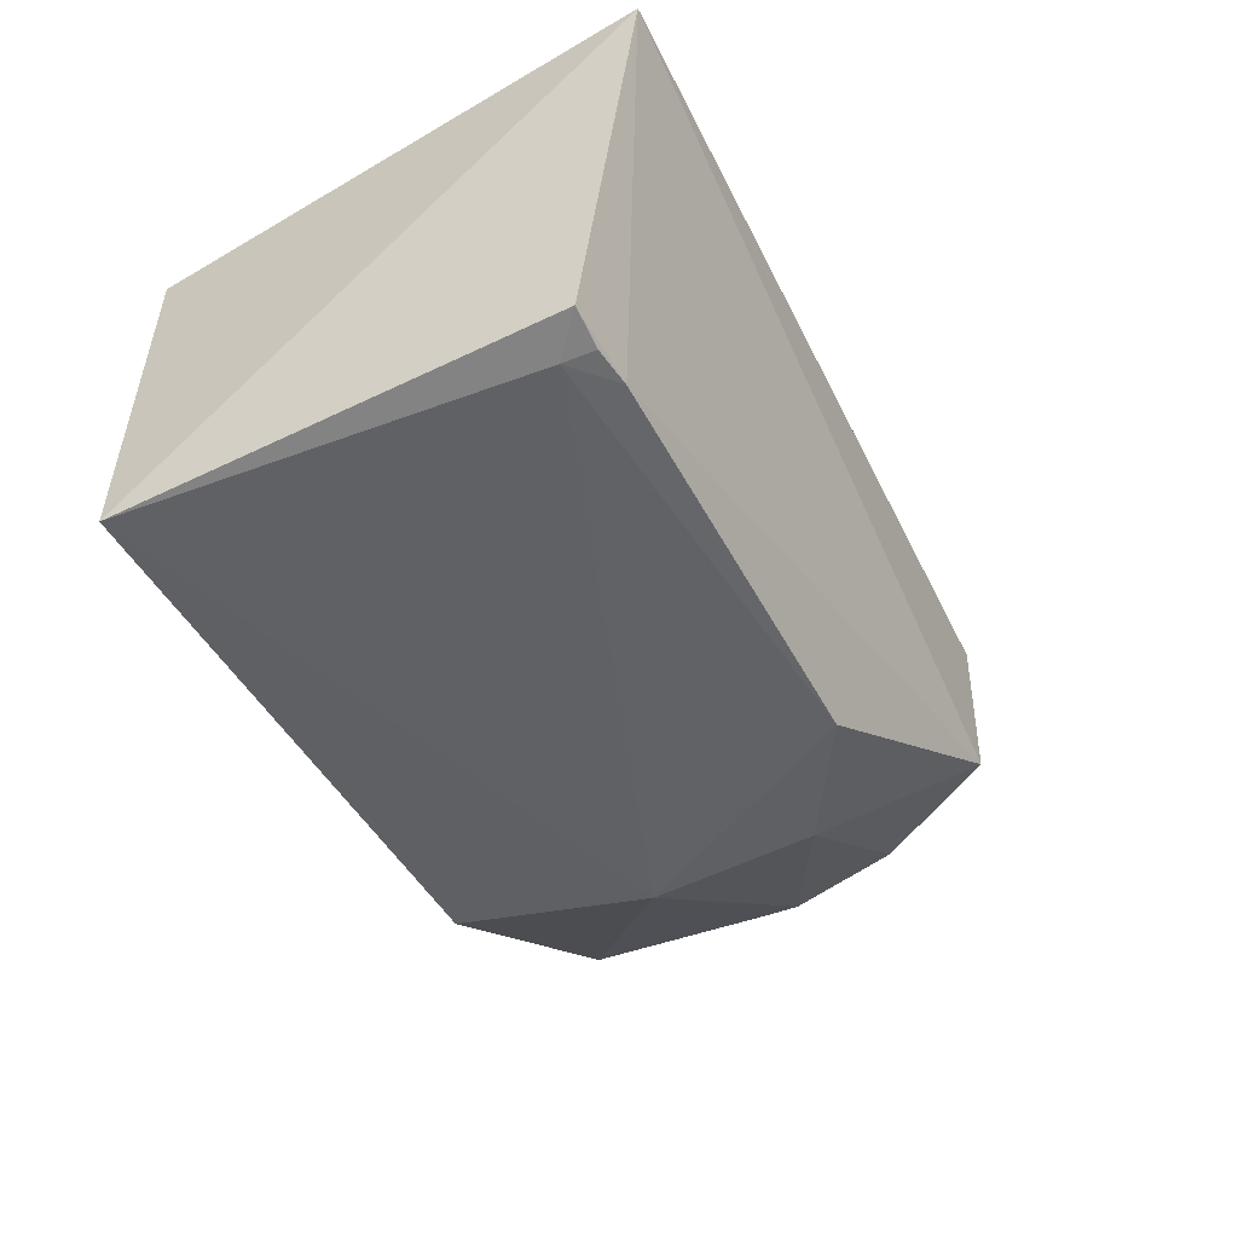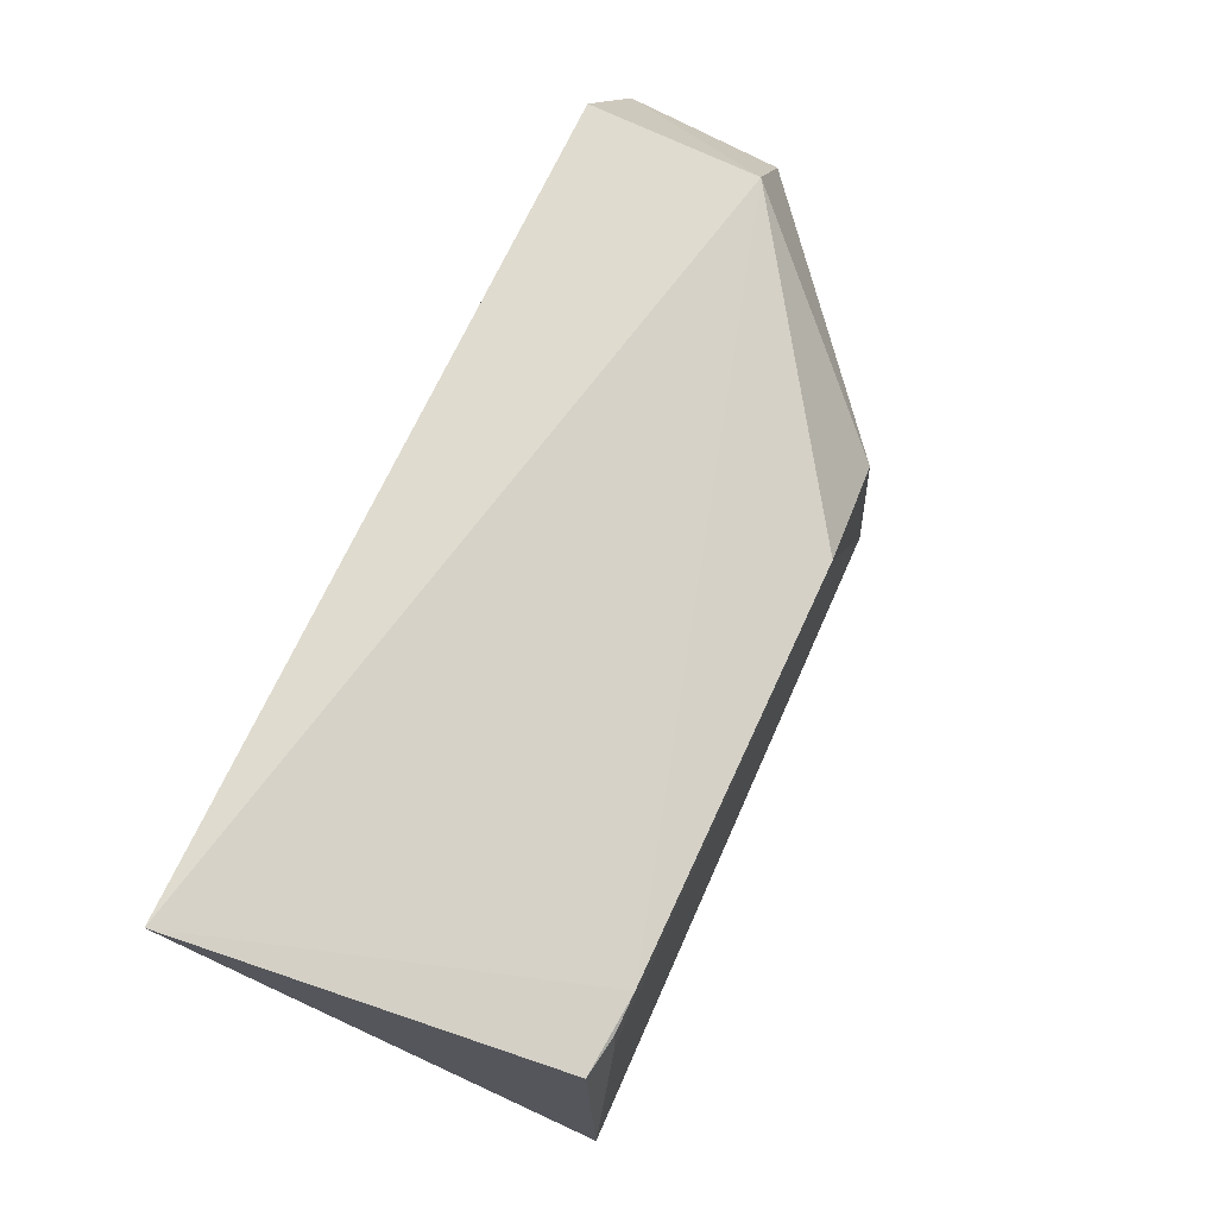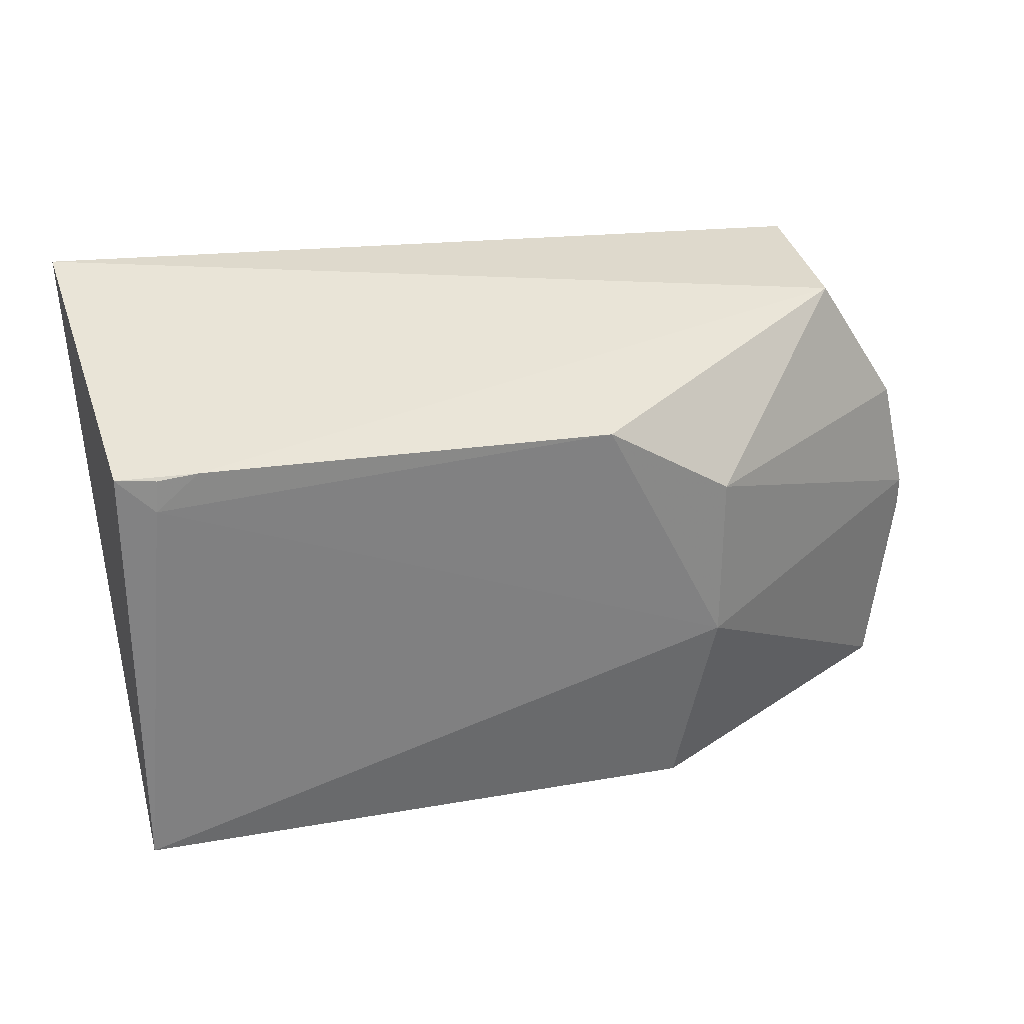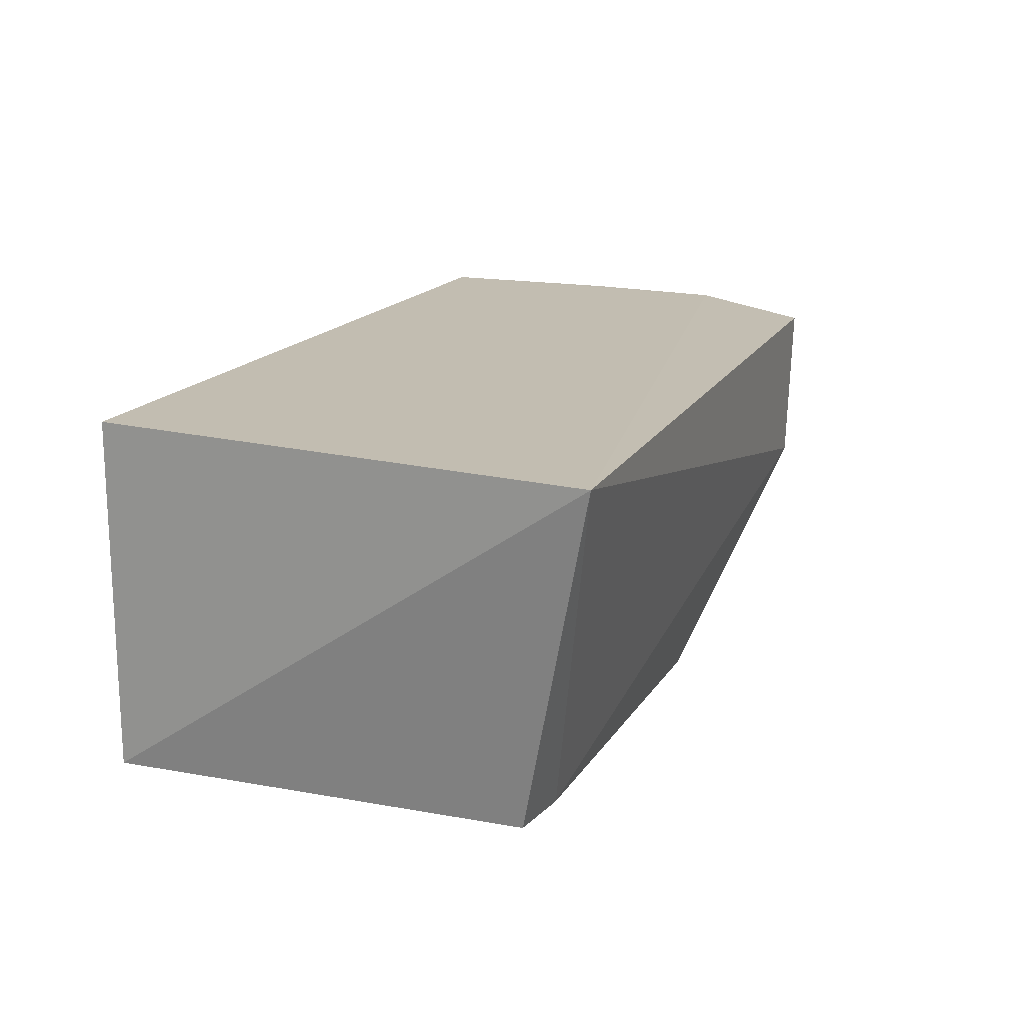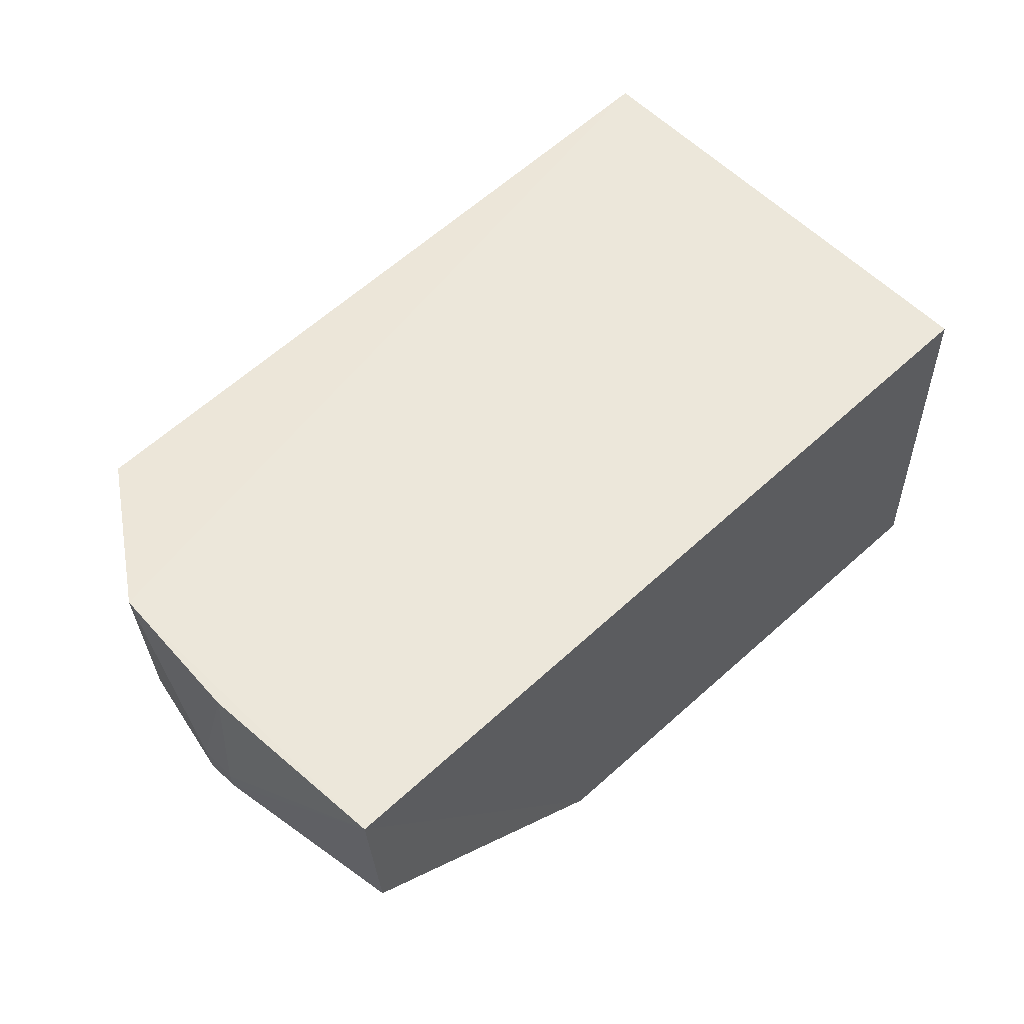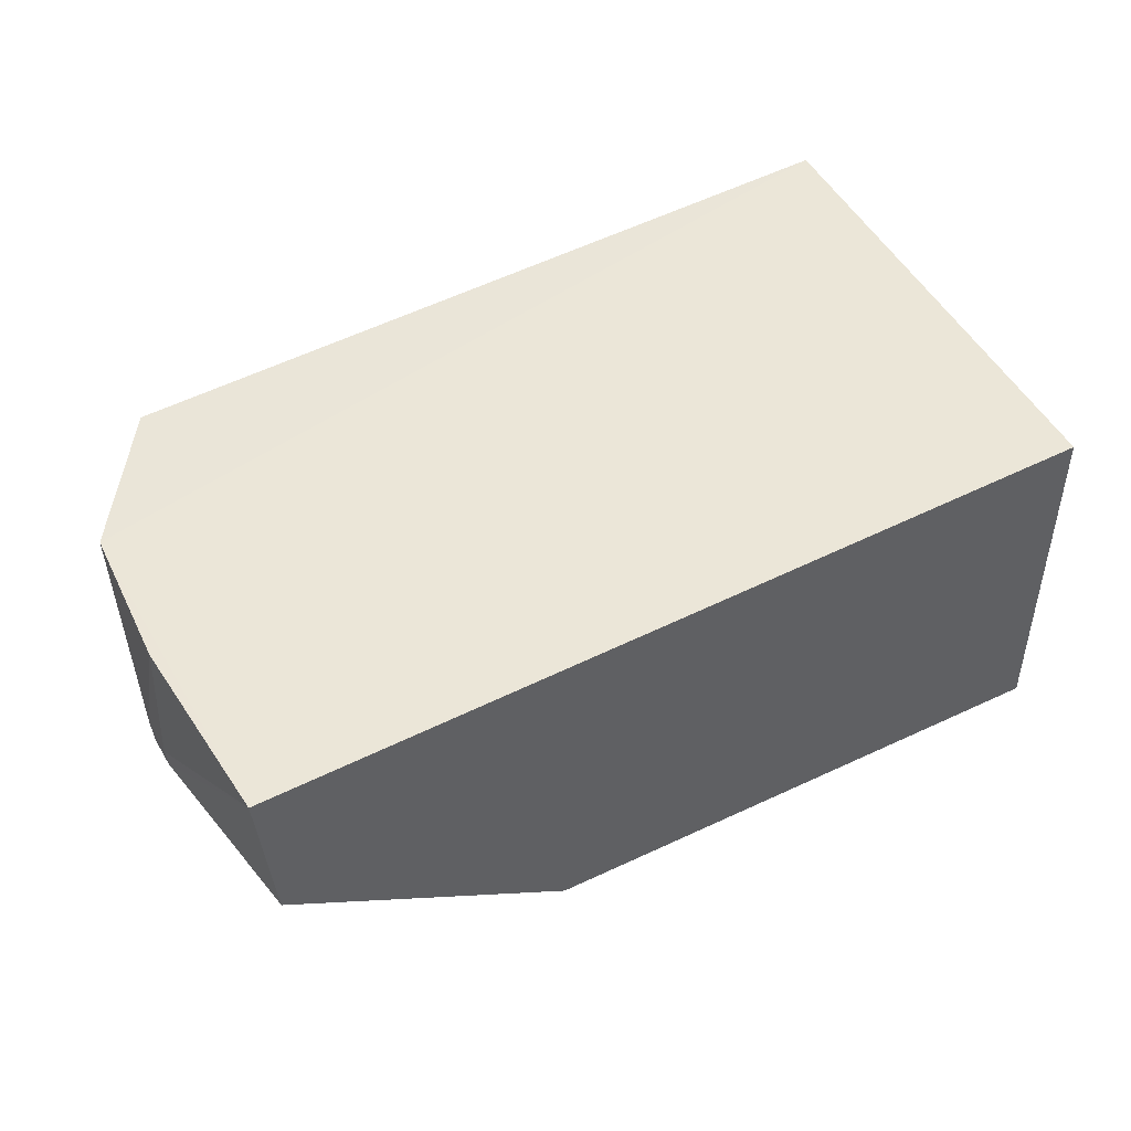
<metadata>
{"format":"obj","ext":"obj","renderer":"f3d","projection":"perspective","resolution":1024,"background":"white","views":[{"elev":-50.4,"azim":117.5,"up":"+Z"},{"elev":71.6,"azim":114.7,"up":"+Y"},{"elev":30.1,"azim":168.5,"up":"+Y"},{"elev":17.0,"azim":112.0,"up":"+Z"},{"elev":52.4,"azim":-45.5,"up":"+Z"},{"elev":46.3,"azim":-30.2,"up":"+Z"}]}
</metadata>
<code>
v 0.02591 0.02295 0.02505
v 0.02294 -0.01118 0.02504
v 0.02296 -0.01119 0.001389
v -0.01686 0.01278 0.001953
v -0.03378 0.01201 0.02506
v 0.02285 0.01768 0.001869
v -0.0273 0.02103 0.01402
v -0.03426 -0.01099 0.02504
v -0.008726 0.01788 0.001377
v -0.02729 0.02139 0.02497
v 0.01767 0.0179 0.00142
v -0.01439 -0.01088 0.002817
v -0.03493 0.002018 0.01504
v 0.02044 0.01549 0.001309
v -0.01664 0.002014 0.001315
v -0.03306 0.01208 0.01482
v -0.03327 -0.01069 0.01475
v -0.03466 0.002014 0.02503
v 0.02023 0.01759 0.001454
v -0.03486 0.004291 0.0148
v -0.03504 0.001981 0.0164
v -0.03496 0.004518 0.01651
f 1 2 3
f 5 2 1
f 6 1 3
f 8 3 2
f 8 2 5
f 9 4 7
f 10 7 5
f 10 5 1
f 10 1 7
f 11 7 1
f 11 1 6
f 11 9 7
f 12 3 8
f 14 6 3
f 14 9 11
f 15 3 12
f 15 14 3
f 15 9 14
f 15 4 9
f 16 7 4
f 16 5 7
f 17 12 8
f 17 8 13
f 17 15 12
f 18 8 5
f 19 14 11
f 19 11 6
f 19 6 14
f 20 4 15
f 20 16 4
f 20 17 13
f 20 15 17
f 21 13 8
f 21 8 18
f 21 20 13
f 22 5 16
f 22 16 20
f 22 20 21
f 22 21 18
f 22 18 5

</code>
